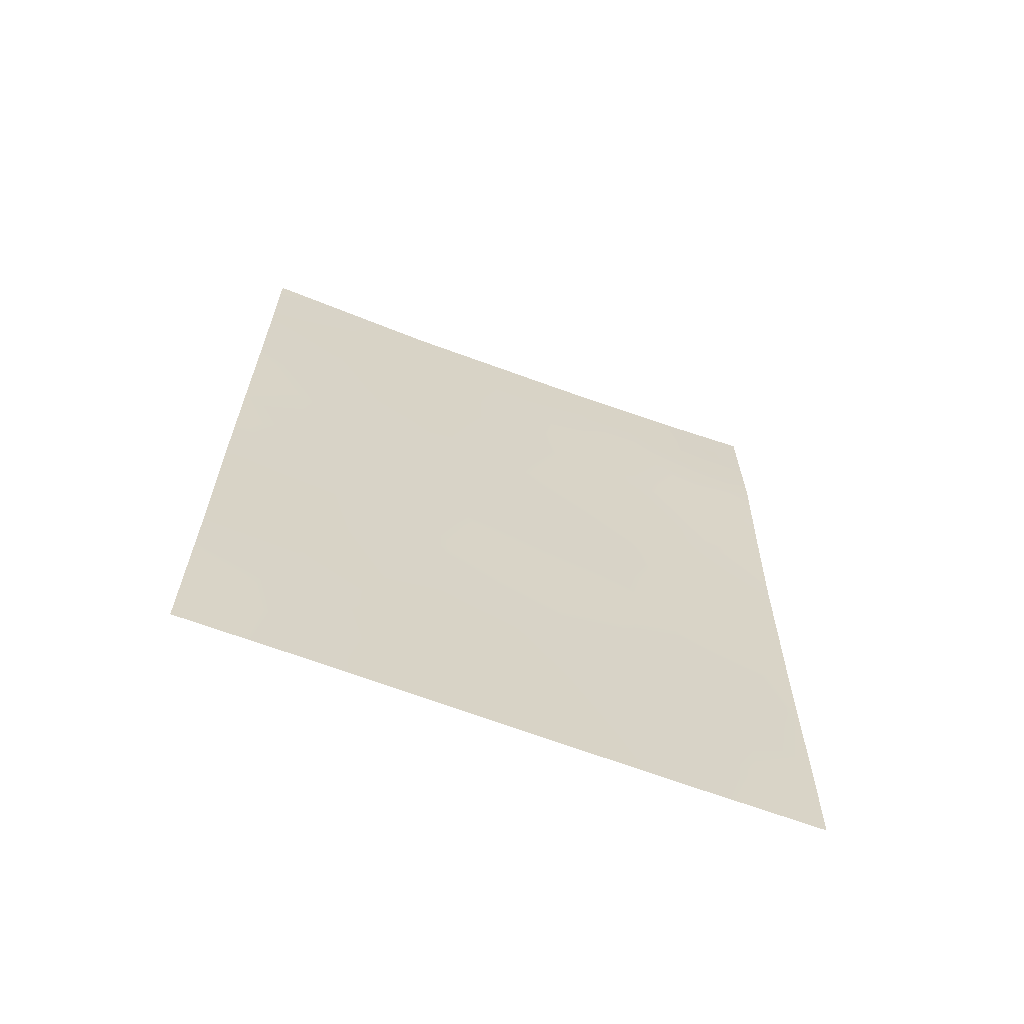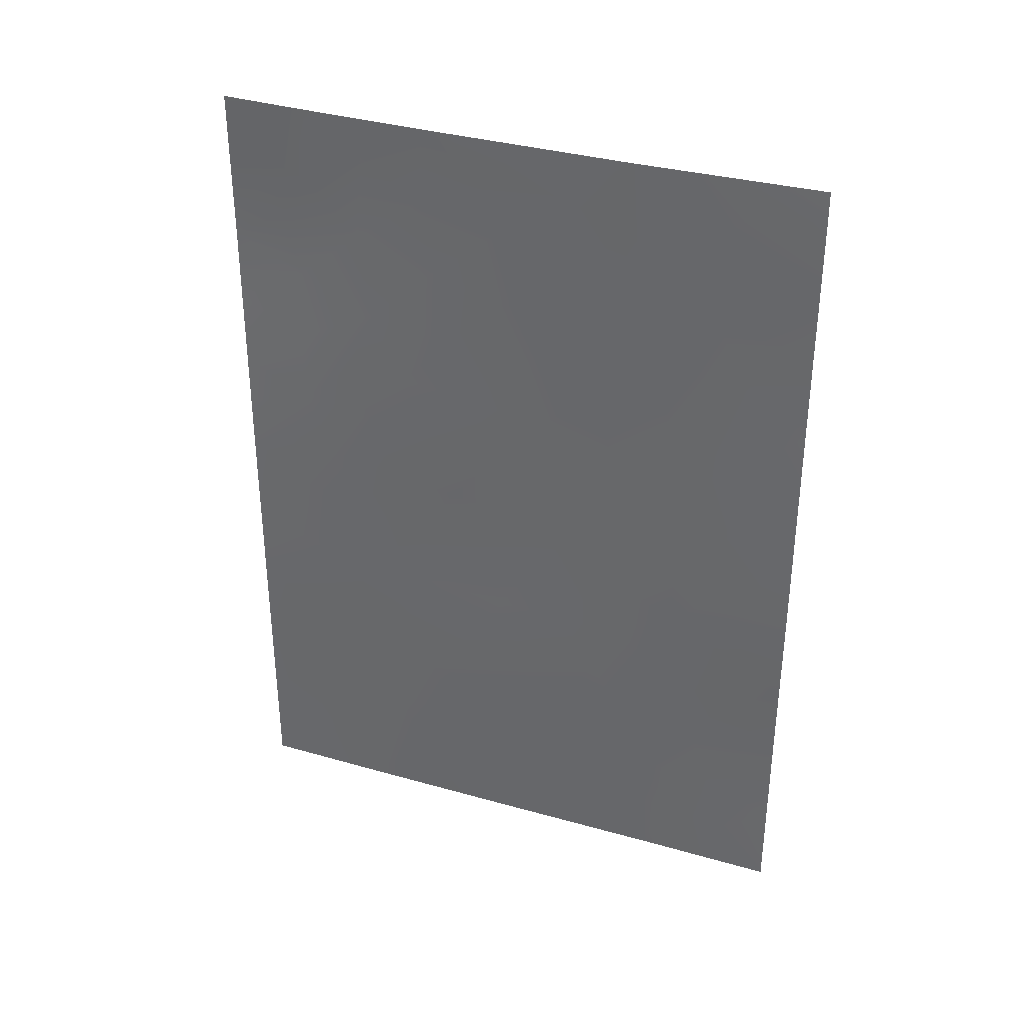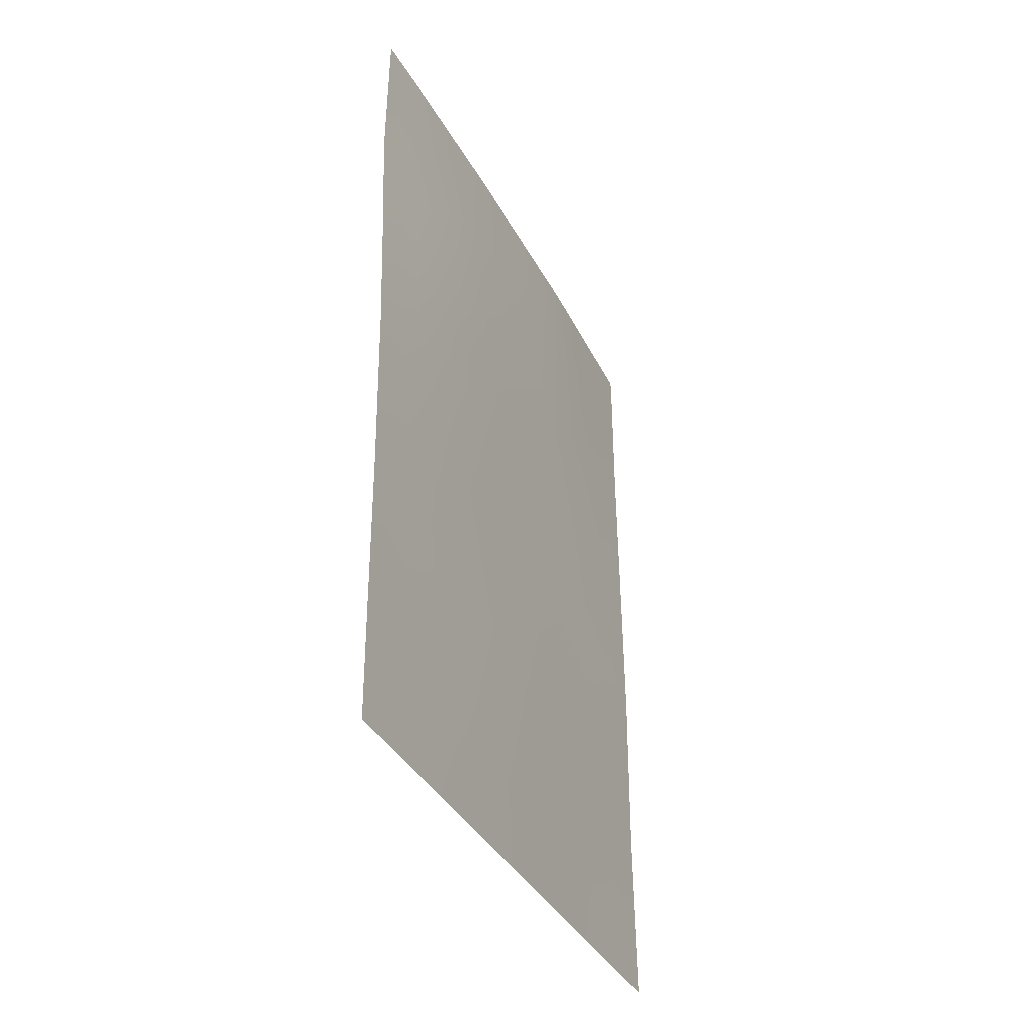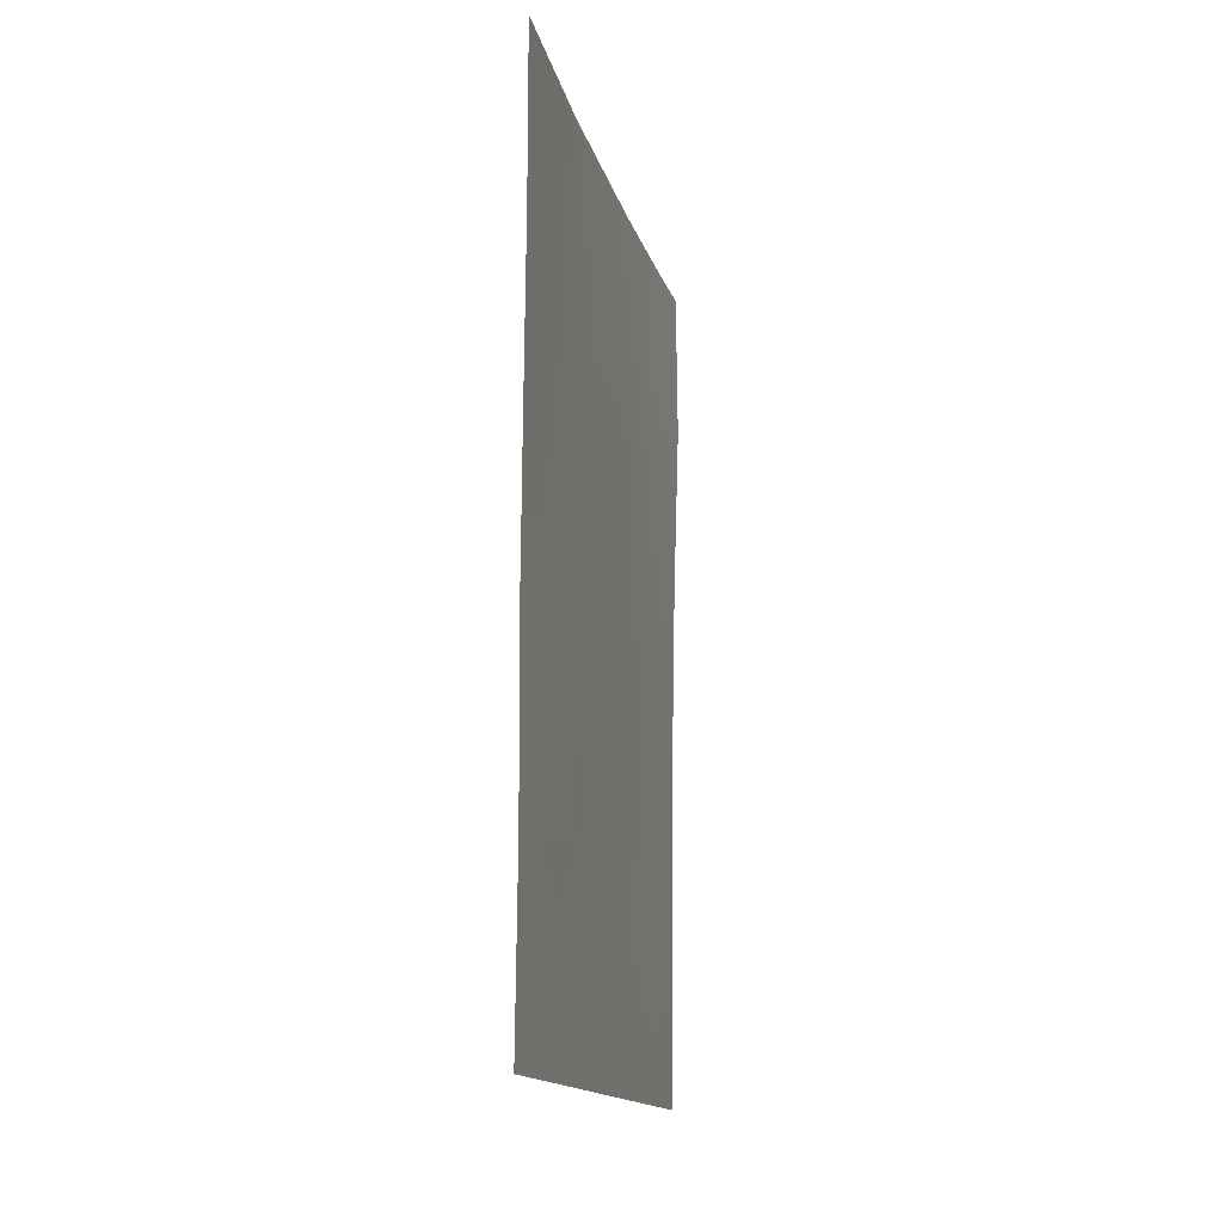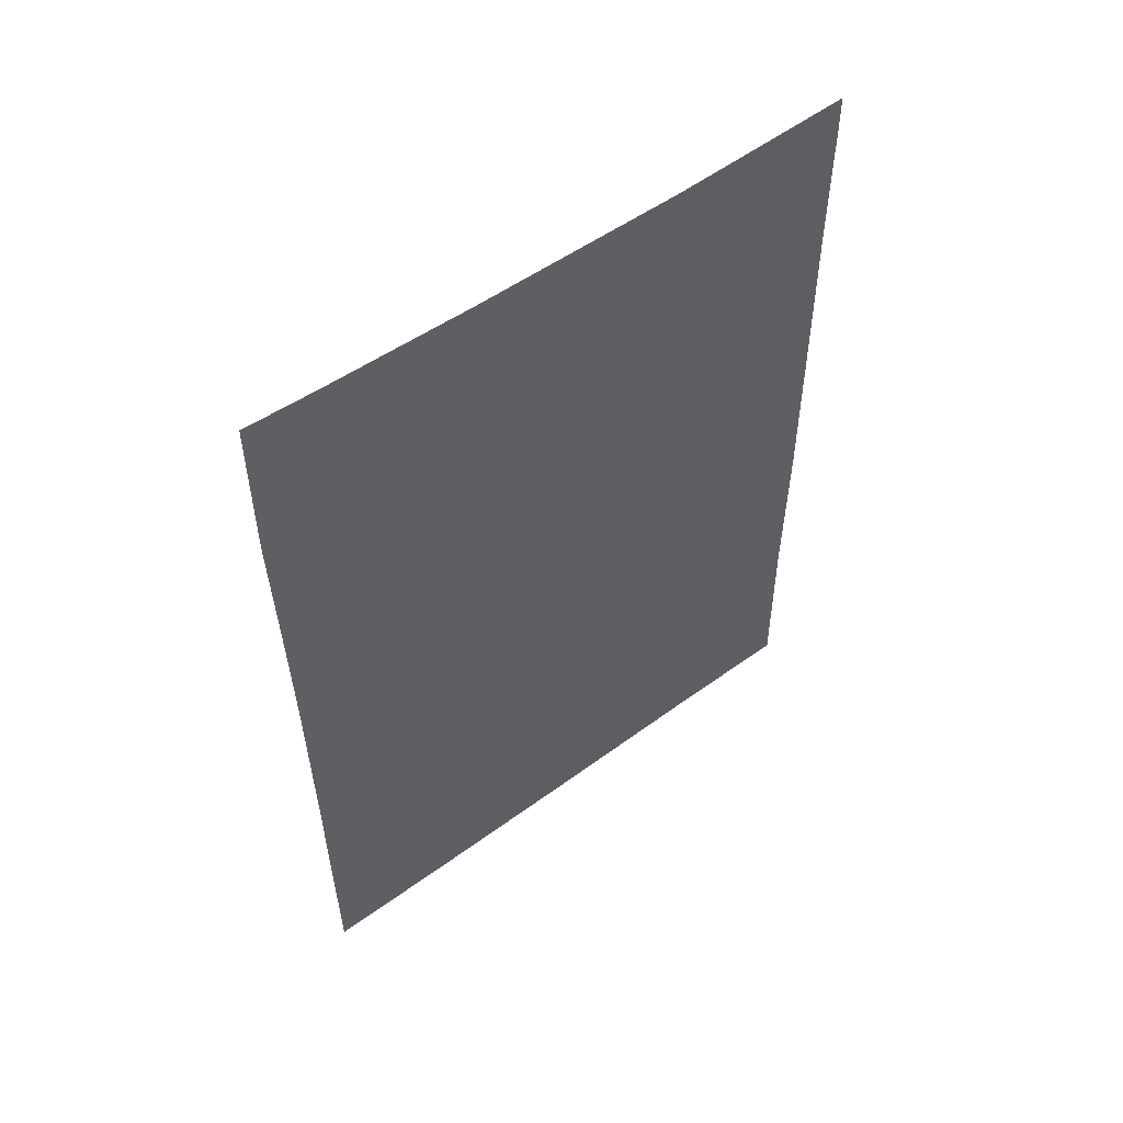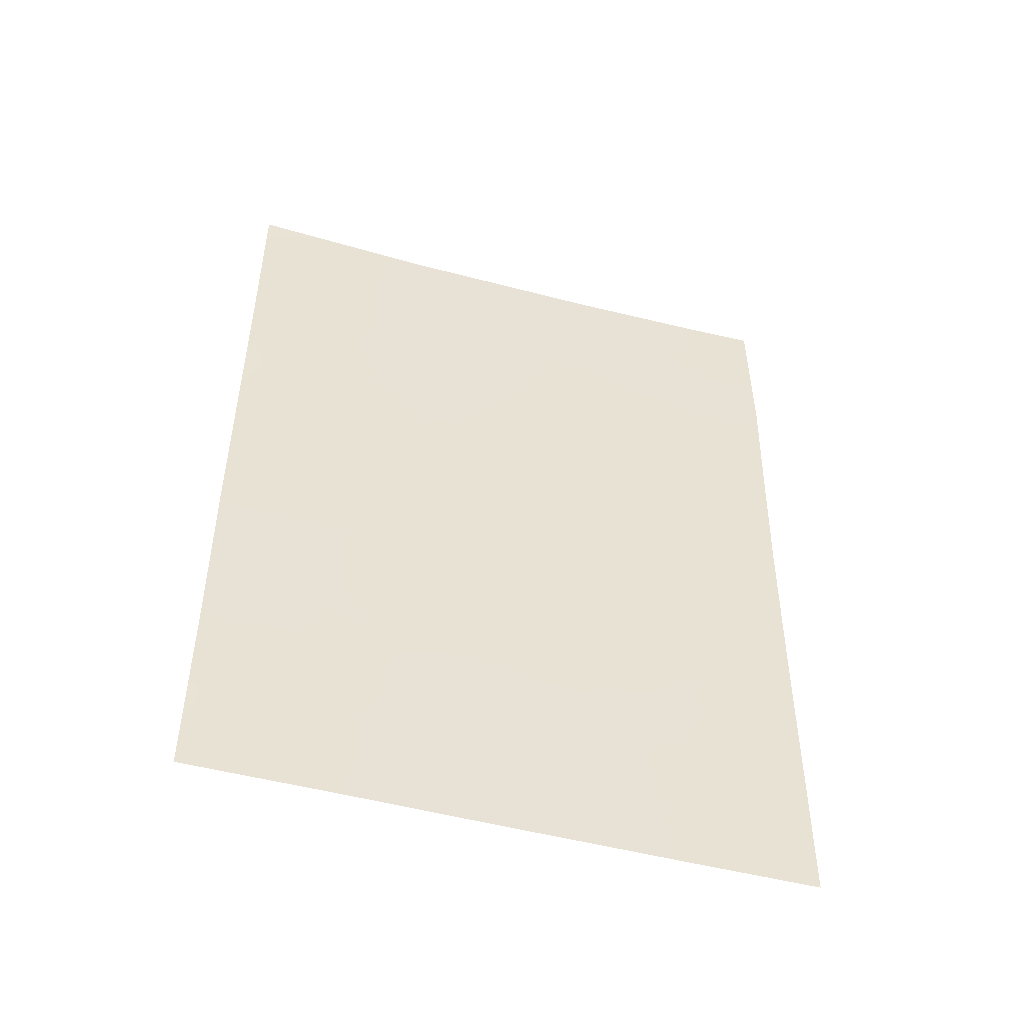
<metadata>
{"format":"obj","ext":"obj","renderer":"f3d","projection":"perspective","resolution":1024,"background":"white","views":[{"elev":-64.6,"azim":46.8,"up":"+Z"},{"elev":34.7,"azim":-91.3,"up":"+Z"},{"elev":-37.3,"azim":-177.3,"up":"+Z"},{"elev":-14.9,"azim":-9.8,"up":"+Z"},{"elev":54.0,"azim":-150.0,"up":"+Z"},{"elev":-48.4,"azim":50.9,"up":"+Z"}]}
</metadata>
<code>
v -81.83 98.35 -50
v -81.15 100 -50
v -82.26 97.23 -38
v -81.01 100 -40.12
v -81.73 98.57 -47.97
v -83.64 93.86 -50
v -82.56 96.55 -44.81
v -82.9 95.74 -46.58
v -81.15 100 -48.5
v -81.8 98.4 -44.51
v -83.71 93.7 -38
v -81.46 99.06 -38
v -81.11 100 -43.67
v -81.03 100 -38
v -84.4 92 -50
v -84.38 92 -47.51
v -84.36 92 -38
v -84.37 92 -38.41
v -84.36 92 -40.38
v -82.64 96.3 -39.46
v -82.1 97.7 -46.46
v -83.42 94.45 -38
v -82.41 96.86 -38
v -81.07 100 -42.22
v -81.47 99.11 -42.65
v -81.13 100 -46.21
v -83.67 93.79 -41.94
v -82.76 96.05 -50
v -83.05 95.33 -43.3
v -83.74 93.62 -44.16
v -84.38 92 -43
v -84.4 92 -45.05
v -81.92 98.06 -41.05
v -82.83 95.86 -41.37
v -82.28 97.22 -42.94
v -83.47 94.3 -40.02
v -83.71 93.69 -46.42
v -83.24 94.87 -48.23
v -82.44 96.86 -48.26
v -81.79 98.45 -48.83
v -81.48 99.2 -49.16
v -81.46 99.24 -48.2
v -83.2 94.96 -50
v -83.21 94.95 -49.62
v -82.23 97.26 -39.07
v -81.14 100 -47.35
v -81.51 99.1 -47.25
v -81.88 98.07 -38.65
v -81.86 98.14 -38
v -81.02 100 -39.06
v -81.26 99.47 -38.84
v -84.39 92 -48.75
v -84.13 92.67 -49.23
v -84.03 92.89 -48.36
v -84.02 92.93 -50
v -83.8 93.47 -49.15
v -81.49 99.17 -50
v -81.15 100 -49.25
v -84.03 92.85 -38
v -83.98 92.99 -38.59
v -84.12 92.62 -39.36
v -84.36 92 -39.4
v -82.33 97.12 -45.63
v -81.93 98.09 -45.51
v -82.18 97.47 -44.68
v -82.91 95.66 -38
v -82.57 96.48 -38.58
v -81.12 100 -44.94
v -81.43 99.26 -44.22
v -81.5 99.13 -45.39
v -81.36 99.41 -43.39
v -81.67 98.68 -43.57
v -82.3 97.2 -50
v -82.5 96.71 -46.54
v -82.72 96.17 -45.71
v -84.06 92.81 -43.54
v -83.72 93.67 -43.04
v -84.04 92.86 -42.39
v -83.28 94.77 -46.55
v -83.47 94.29 -47.39
v -83.07 95.3 -47.4
v -81.09 100 -42.94
v -84.37 92 -41.69
v -84.07 92.77 -41.06
v -81.68 98.69 -46.37
v -81.04 100 -41.17
v -81.44 99.07 -40.58
v -81.46 99.1 -41.61
v -81.77 98.41 -42.01
v -83.37 94.55 -39.11
v -84.08 92.76 -46.73
v -84.07 92.82 -45.74
v -83.74 93.63 -45.25
v -84.07 92.8 -44.63
v -82.68 96.29 -47.41
v -82.28 97.26 -47.37
v -83.35 94.59 -44.84
v -83.44 94.38 -45.74
v -83.12 95.16 -44.18
v -83.4 94.46 -43.68
v -83.09 95.24 -45.75
v -82.93 95.64 -44.91
v -82.04 97.8 -43.74
v -82.42 96.89 -43.87
v -81.9 98.13 -42.83
v -84.39 92 -44.02
v -82.54 96.58 -42.13
v -82.94 95.58 -42.32
v -82.67 96.27 -43.08
v -81.53 98.85 -39.09
v -81.83 98.2 -39.82
v -82.29 97.15 -40.18
v -82.72 96.11 -40.43
v -82.39 96.91 -41.18
v -82.17 97.52 -49.13
v -82.59 96.48 -49.08
v -82.84 95.87 -48.23
v -83.01 95.44 -49.01
v -82.79 95.97 -44.03
v -82.13 97.57 -42.01
v -82.06 97.8 -48.17
v -81.89 98.2 -47.27
v -83.34 94.59 -42.62
v -83.15 95.07 -40.69
v -83.58 94.01 -40.95
v -83.25 94.82 -41.62
v -84.39 92 -46.28
v -83.63 93.9 -48.28
v -83.42 94.42 -49.06
v -83.89 93.23 -40.2
v -83.06 95.28 -39.75
v -83.71 93.69 -39.05
v -83.89 93.23 -47.45
v -81.34 99.26 -39.66
v -81.37 99.44 -46.5
v -83.08 95.26 -38.66
f 40 41 42
f 6 43 44
f 46 47 42
f 3 48 49
f 134 50 51
f 52 53 54
f 55 56 53
f 41 57 58
f 11 59 60
f 63 64 65
f 68 69 70
f 71 72 69
f 1 115 73
f 74 63 75
f 76 77 78
f 79 80 81
f 82 25 71
f 83 78 84
f 70 64 85
f 86 87 88
f 89 25 88
f 91 16 133
f 92 93 94
f 95 96 74
f 97 93 98
f 97 99 100
f 101 75 102
f 103 104 65
f 22 11 132
f 105 103 72
f 106 94 76
f 107 108 109
f 110 111 134
f 45 112 111
f 113 114 112
f 116 117 118
f 102 119 99
f 107 120 114
f 121 122 96
f 98 79 101
f 100 123 77
f 109 119 104
f 124 125 126
f 47 85 122
f 89 120 105
f 91 92 127
f 81 117 95
f 128 80 133
f 56 129 128
f 118 129 44
f 115 40 121
f 61 130 132
f 131 124 113
f 90 131 136
f 123 108 126
f 125 130 84
f 5 40 42
f 40 1 41
f 42 41 9
f 43 28 44
f 3 67 45
f 9 46 42
f 46 26 135
f 42 47 5
f 3 45 48
f 49 48 12
f 50 14 51
f 12 51 14
f 16 52 54
f 52 15 53
f 15 55 53
f 55 6 56
f 53 56 54
f 9 41 58
f 41 1 57
f 58 57 2
f 59 17 18
f 18 60 59
f 19 61 62
f 61 132 60
f 60 132 11
f 7 63 65
f 63 21 64
f 65 64 10
f 23 66 67
f 66 22 136
f 26 68 70
f 68 13 69
f 70 69 10
f 13 71 69
f 71 25 72
f 69 72 10
f 115 116 73
f 8 74 75
f 74 21 63
f 75 63 7
f 31 76 78
f 76 30 77
f 78 77 27
f 8 79 81
f 79 37 80
f 81 80 38
f 13 82 71
f 82 24 25
f 19 83 84
f 83 31 78
f 84 78 27
f 70 10 64
f 85 64 21
f 24 86 88
f 86 4 87
f 88 87 33
f 33 89 88
f 88 25 24
f 22 132 90
f 37 91 133
f 32 92 94
f 92 37 93
f 94 93 30
f 8 95 74
f 95 39 96
f 74 96 21
f 97 30 93
f 98 93 37
f 30 97 100
f 100 99 29
f 97 101 102
f 101 8 75
f 102 75 7
f 10 103 65
f 103 35 104
f 65 104 7
f 20 45 67
f 23 67 3
f 25 105 72
f 105 35 103
f 72 103 10
f 31 106 76
f 106 32 94
f 76 94 30
f 35 107 109
f 107 34 108
f 109 108 29
f 110 48 111
f 87 111 33
f 48 45 111
f 45 20 112
f 111 112 33
f 20 113 112
f 113 34 114
f 112 114 33
f 115 39 116
f 73 116 28
f 28 116 118
f 116 39 117
f 118 117 38
f 97 102 99
f 102 7 119
f 99 119 29
f 34 107 114
f 107 35 120
f 114 120 33
f 39 121 96
f 121 5 122
f 96 122 21
f 97 98 101
f 98 37 79
f 101 79 8
f 30 100 77
f 100 29 123
f 77 123 27
f 35 109 104
f 109 29 119
f 104 119 7
f 34 124 126
f 124 36 125
f 126 125 27
f 5 47 122
f 122 85 21
f 25 89 105
f 89 33 120
f 105 120 35
f 110 134 51
f 16 91 127
f 91 37 92
f 127 92 32
f 8 81 95
f 81 38 117
f 95 117 39
f 54 128 133
f 128 38 80
f 133 80 37
f 54 56 128
f 56 6 129
f 128 129 38
f 28 118 44
f 118 38 129
f 44 129 6
f 39 115 121
f 115 1 40
f 121 40 5
f 61 19 130
f 20 131 113
f 131 36 124
f 113 124 34
f 22 90 136
f 90 36 131
f 27 123 126
f 123 29 108
f 126 108 34
f 27 125 84
f 125 36 130
f 61 60 18
f 62 61 18
f 90 132 36
f 36 132 130
f 133 16 54
f 110 51 12
f 48 110 12
f 134 111 87
f 4 134 87
f 134 4 50
f 26 70 135
f 46 135 47
f 135 70 85
f 47 135 85
f 67 136 20
f 136 67 66
f 136 131 20
f 84 130 19

</code>
